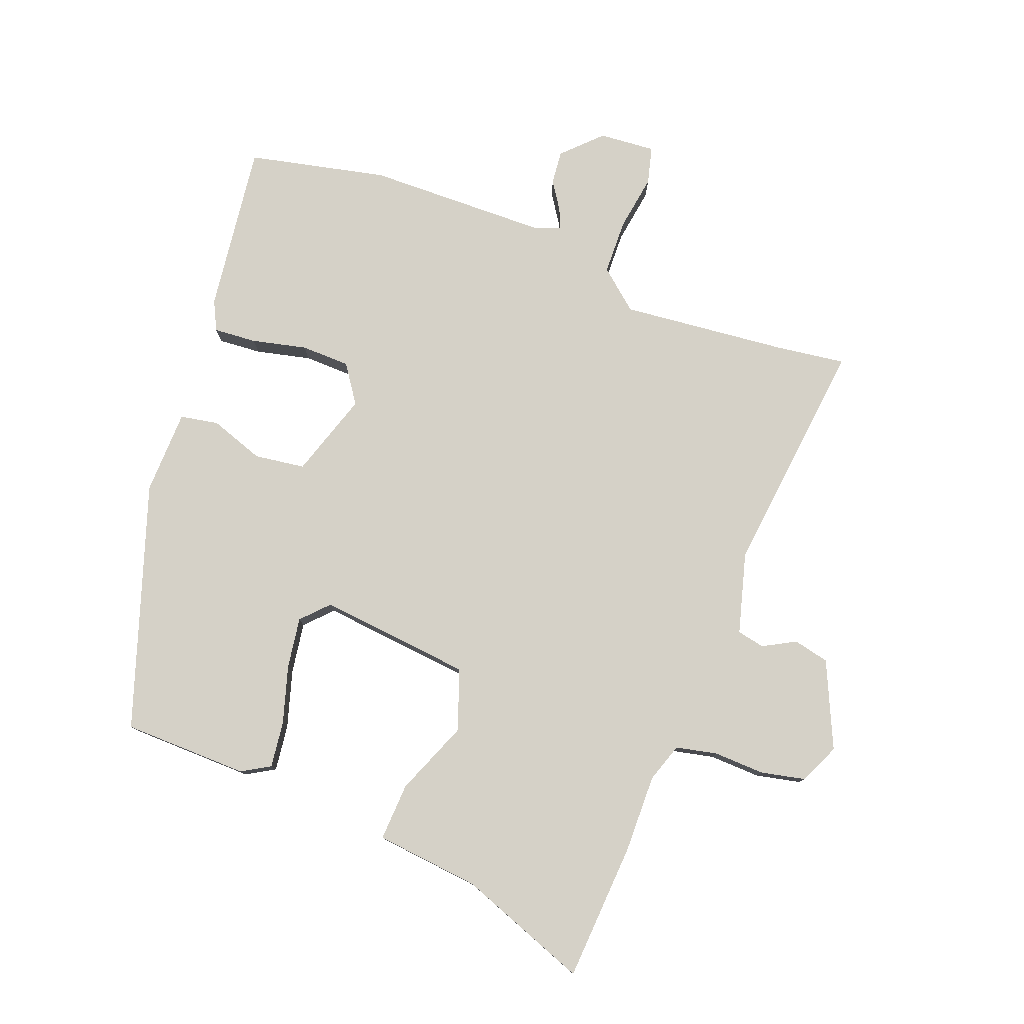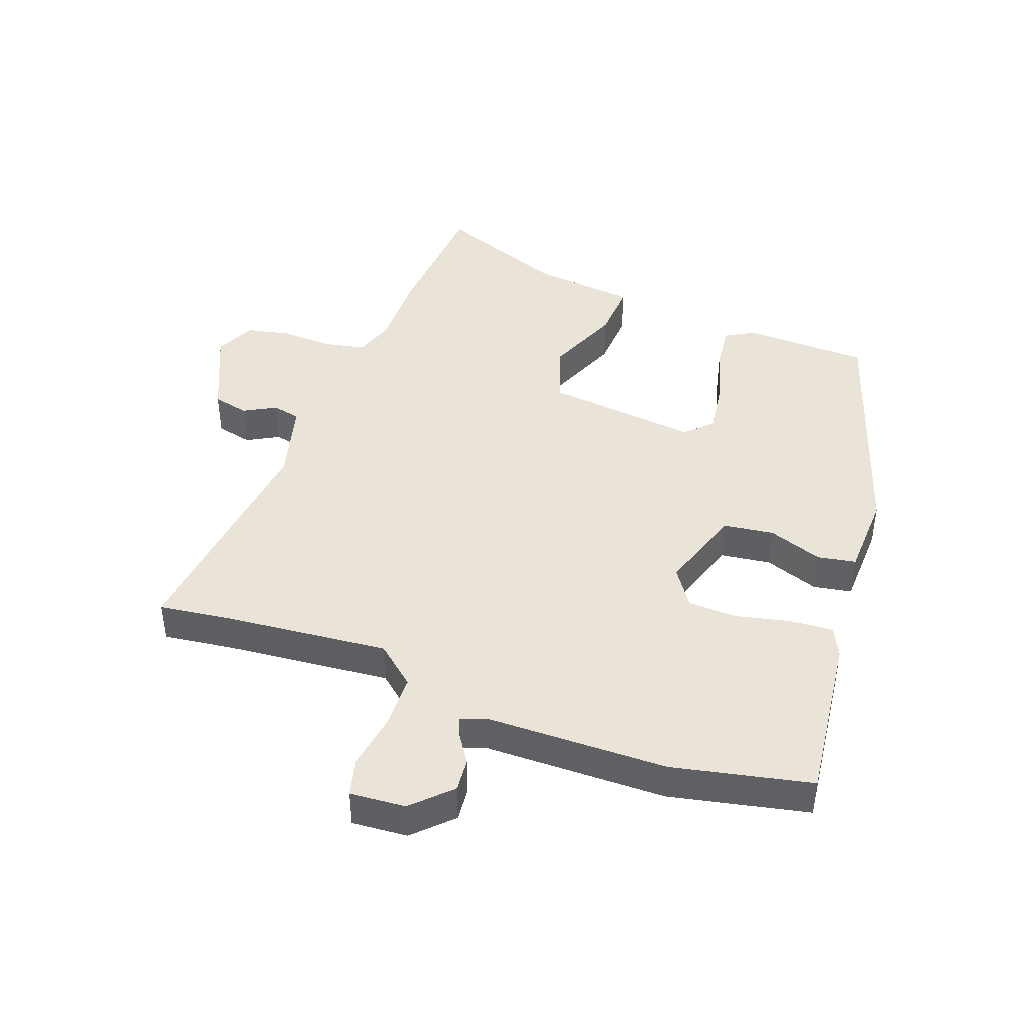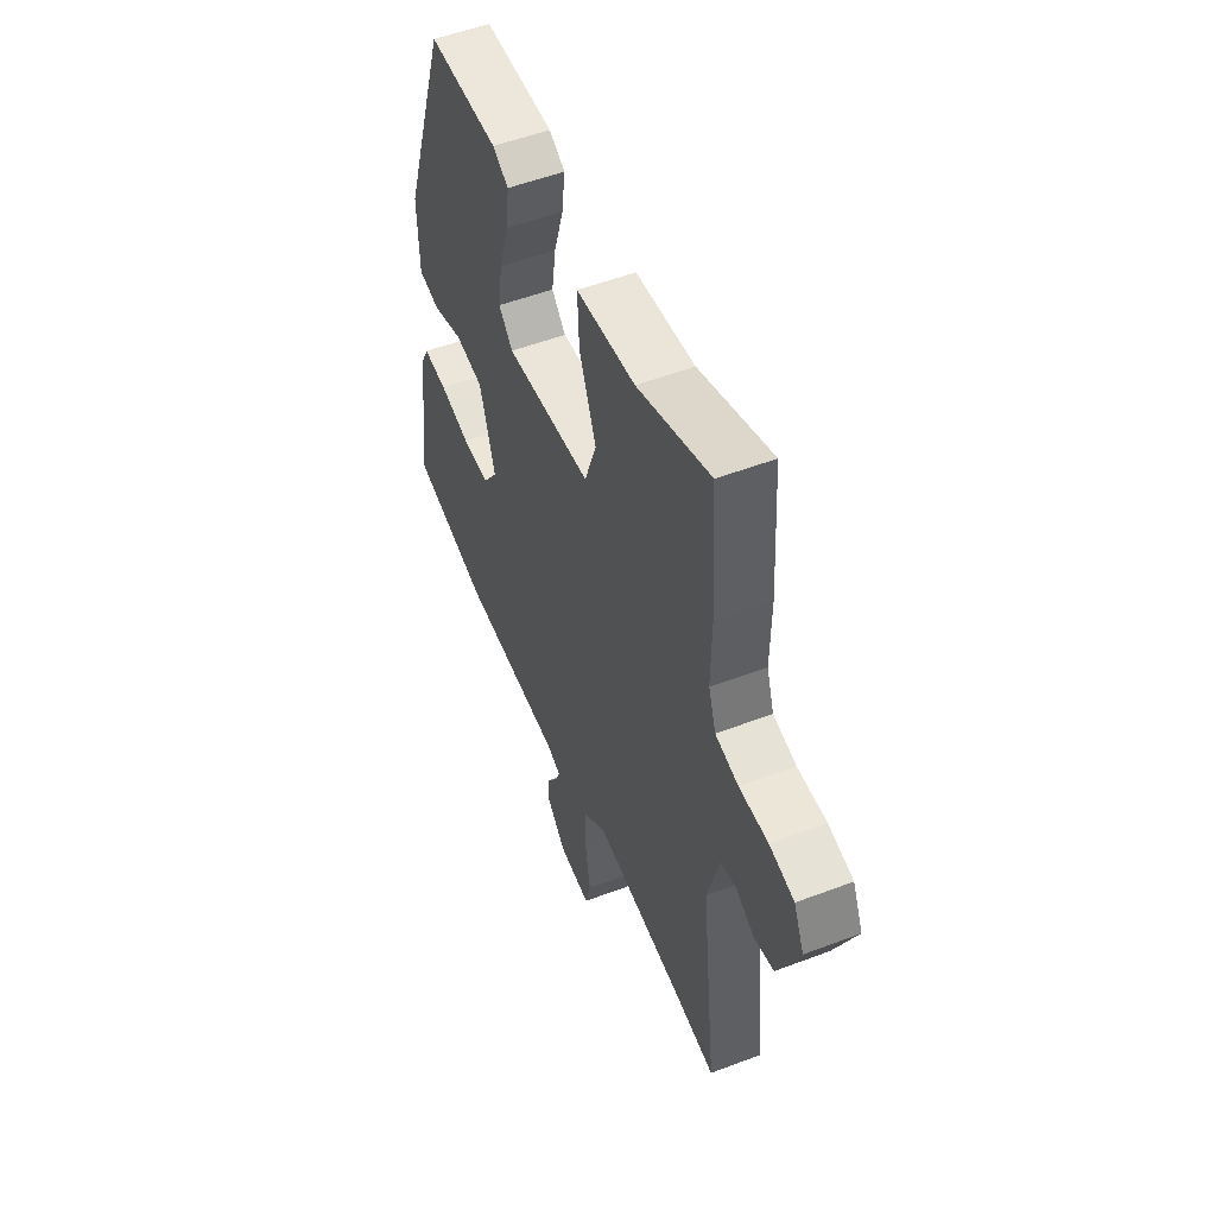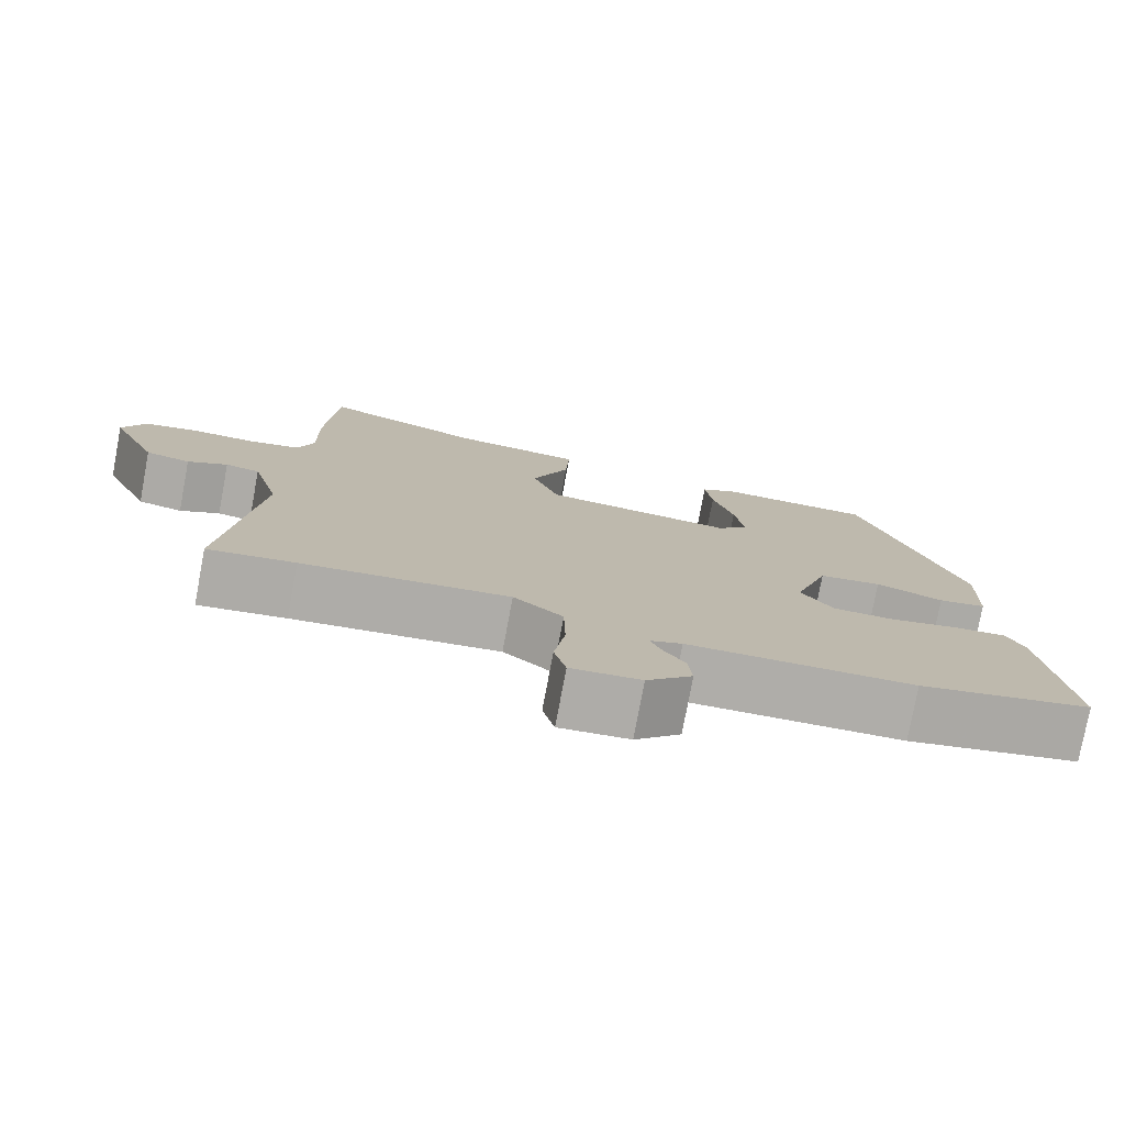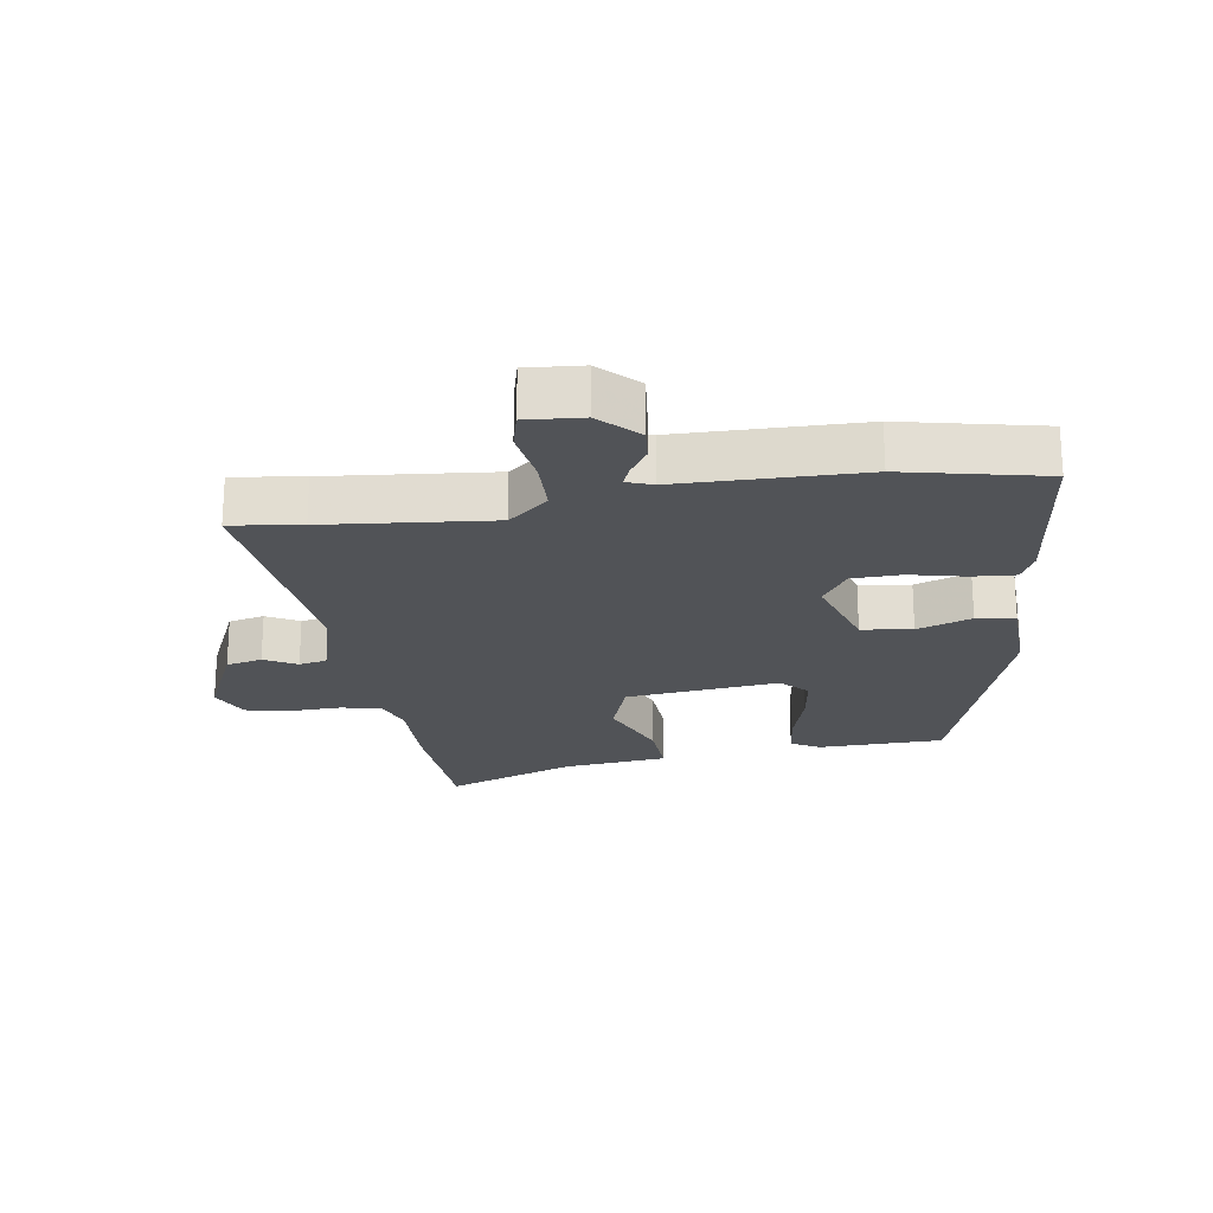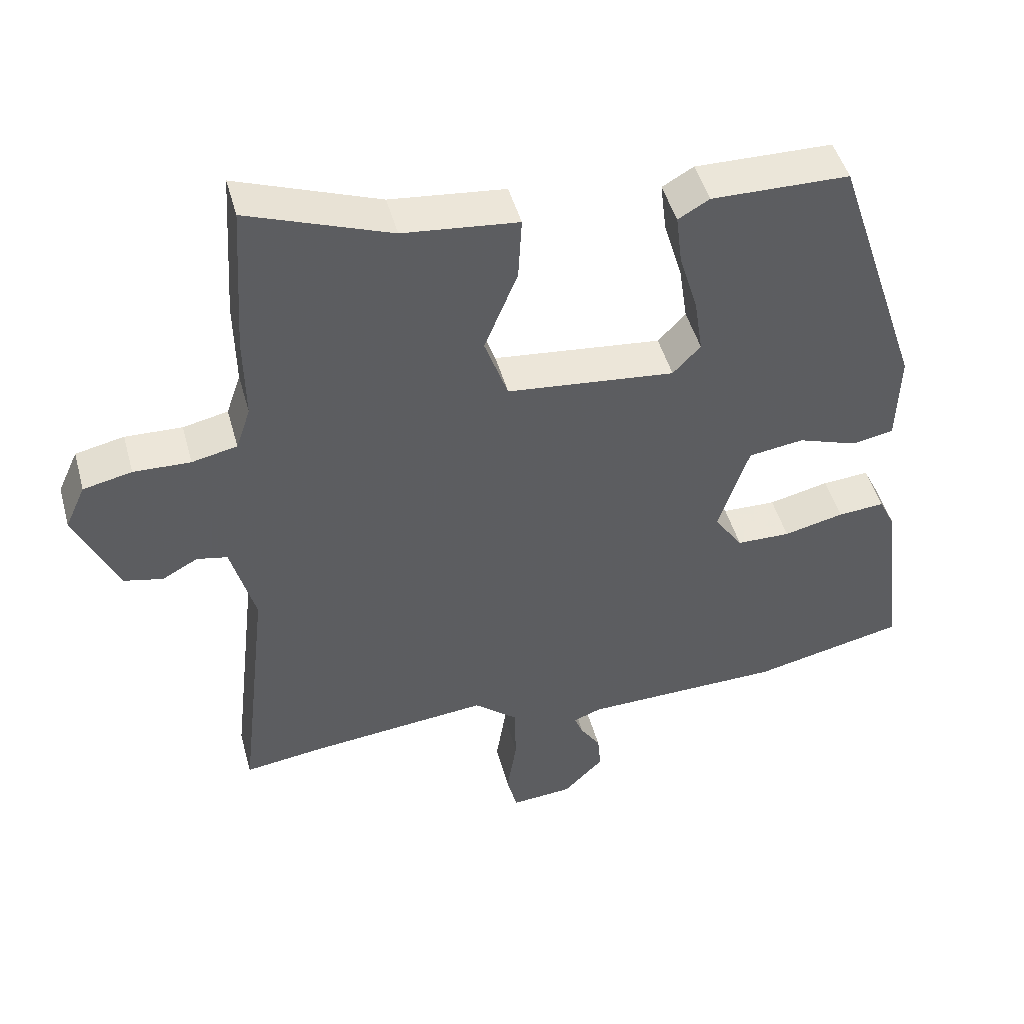
<metadata>
{"format":"obj","ext":"obj","renderer":"f3d","projection":"perspective","resolution":1024,"background":"white","views":[{"elev":78.9,"azim":20.7,"up":"+Y"},{"elev":43.4,"azim":-159.6,"up":"+Y"},{"elev":53.3,"azim":67.9,"up":"+Z"},{"elev":-77.4,"azim":169.4,"up":"+Z"},{"elev":-22.0,"azim":-171.2,"up":"+Y"},{"elev":47.3,"azim":164.8,"up":"+Z"}]}
</metadata>
<code>
v 0.566 0.07 -0.509
v 0.455 0.07 -0.494
v 0.192 0.07 -0.468
v 0.129 0.07 -0.521
v 0.127 0.07 -0.609
v 0.141 0.07 -0.698
v 0.126 0.07 -0.757
v 0.037 0.07 -0.75
v -0.021 0.07 -0.692
v -0.016 0.07 -0.639
v 0.013 0.07 -0.595
v 0.026 0.07 -0.563
v -0.015 0.07 -0.548
v -0.303 0.07 -0.543
v -0.523 0.07 -0.495
v -0.49 0.07 -0.226
v -0.467 0.07 -0.179
v -0.399 0.07 -0.184
v -0.312 0.07 -0.204
v -0.234 0.07 -0.202
v -0.193 0.07 -0.142
v -0.237 0.07 -0.007
v -0.317 0.07 0.004
v -0.403 0.07 -0.026
v -0.464 0.07 -0.015
v -0.468 0.07 0.12
v -0.34 0.07 0.508
v -0.141 0.07 0.512
v -0.096 0.07 0.486
v -0.105 0.07 0.412
v -0.132 0.07 0.321
v -0.144 0.07 0.24
v -0.104 0.07 0.198
v 0.139 0.07 0.224
v 0.173 0.07 0.32
v 0.125 0.07 0.438
v 0.12 0.07 0.53
v 0.286 0.07 0.548
v 0.492 0.07 0.625
v 0.506 0.07 0.405
v 0.504 0.07 0.28
v 0.525 0.07 0.218
v 0.59 0.07 0.204
v 0.672 0.07 0.207
v 0.742 0.07 0.192
v 0.771 0.07 0.128
v 0.71 0.07 -0.008
v 0.653 0.07 -0.021
v 0.602 0.07 0.007
v 0.558 0.07 -0.002
v 0.523 0.07 -0.13
v 0.566 0 -0.509
v 0.455 0 -0.494
v 0.192 0 -0.468
v 0.129 0 -0.521
v 0.127 0 -0.609
v 0.141 0 -0.698
v 0.126 0 -0.757
v 0.037 0 -0.75
v -0.021 0 -0.692
v -0.016 0 -0.639
v 0.013 0 -0.595
v 0.026 0 -0.563
v -0.015 0 -0.548
v -0.303 0 -0.543
v -0.523 0 -0.495
v -0.49 0 -0.226
v -0.467 0 -0.179
v -0.399 0 -0.184
v -0.312 0 -0.204
v -0.234 0 -0.202
v -0.193 0 -0.142
v -0.237 0 -0.007
v -0.317 0 0.004
v -0.403 0 -0.026
v -0.464 0 -0.015
v -0.468 0 0.12
v -0.34 0 0.508
v -0.141 0 0.512
v -0.096 0 0.486
v -0.105 0 0.412
v -0.132 0 0.321
v -0.144 0 0.24
v -0.104 0 0.198
v 0.139 0 0.224
v 0.173 0 0.32
v 0.125 0 0.438
v 0.12 0 0.53
v 0.286 0 0.548
v 0.492 0 0.625
v 0.506 0 0.405
v 0.504 0 0.28
v 0.525 0 0.218
v 0.59 0 0.204
v 0.672 0 0.207
v 0.742 0 0.192
v 0.771 0 0.128
v 0.71 0 -0.008
v 0.653 0 -0.021
v 0.602 0 0.007
v 0.558 0 -0.002
v 0.523 0 -0.13
f 47 48 49
f 46 47 49
f 45 46 49
f 44 45 49
f 43 44 49
f 42 43 49 50
f 41 42 50 51
f 38 39 40 41
f 38 41 51
f 37 38 51
f 36 37 51
f 35 36 51
f 29 30 31
f 28 29 31
f 27 28 31
f 26 27 31
f 25 26 31
f 24 25 31
f 23 24 31
f 22 23 31 32
f 21 22 32 33
f 17 18 19
f 16 17 19
f 15 16 19
f 14 15 19
f 13 14 19
f 12 13 19 20
f 9 10 11
f 8 9 11
f 7 8 11
f 6 7 11
f 5 6 11
f 4 5 11 12
f 12 20 21
f 4 12 21
f 3 4 21
f 51 1 2
f 35 51 2
f 34 35 2
f 21 33 34
f 3 21 34
f 2 3 34
f 100 99 98
f 100 98 97
f 100 97 96
f 100 96 95
f 100 95 94
f 101 100 94 93
f 102 101 93 92
f 92 91 90 89
f 102 92 89
f 102 89 88
f 102 88 87
f 102 87 86
f 82 81 80
f 82 80 79
f 82 79 78
f 82 78 77
f 82 77 76
f 82 76 75
f 82 75 74
f 83 82 74 73
f 84 83 73 72
f 70 69 68
f 70 68 67
f 70 67 66
f 70 66 65
f 70 65 64
f 71 70 64 63
f 62 61 60
f 62 60 59
f 62 59 58
f 62 58 57
f 62 57 56
f 63 62 56 55
f 72 71 63
f 72 63 55
f 72 55 54
f 53 52 102
f 53 102 86
f 53 86 85
f 85 84 72
f 85 72 54
f 85 54 53
f 1 52 53 2
f 2 53 54 3
f 3 54 55 4
f 4 55 56 5
f 5 56 57 6
f 6 57 58 7
f 7 58 59 8
f 8 59 60 9
f 9 60 61 10
f 10 61 62 11
f 11 62 63 12
f 12 63 64 13
f 13 64 65 14
f 14 65 66 15
f 15 66 67 16
f 16 67 68 17
f 17 68 69 18
f 18 69 70 19
f 19 70 71 20
f 20 71 72 21
f 21 72 73 22
f 22 73 74 23
f 23 74 75 24
f 24 75 76 25
f 25 76 77 26
f 26 77 78 27
f 27 78 79 28
f 28 79 80 29
f 29 80 81 30
f 30 81 82 31
f 31 82 83 32
f 32 83 84 33
f 33 84 85 34
f 34 85 86 35
f 35 86 87 36
f 36 87 88 37
f 37 88 89 38
f 38 89 90 39
f 39 90 91 40
f 40 91 92 41
f 41 92 93 42
f 42 93 94 43
f 43 94 95 44
f 44 95 96 45
f 45 96 97 46
f 46 97 98 47
f 47 98 99 48
f 48 99 100 49
f 49 100 101 50
f 50 101 102 51
f 51 102 52 1

</code>
